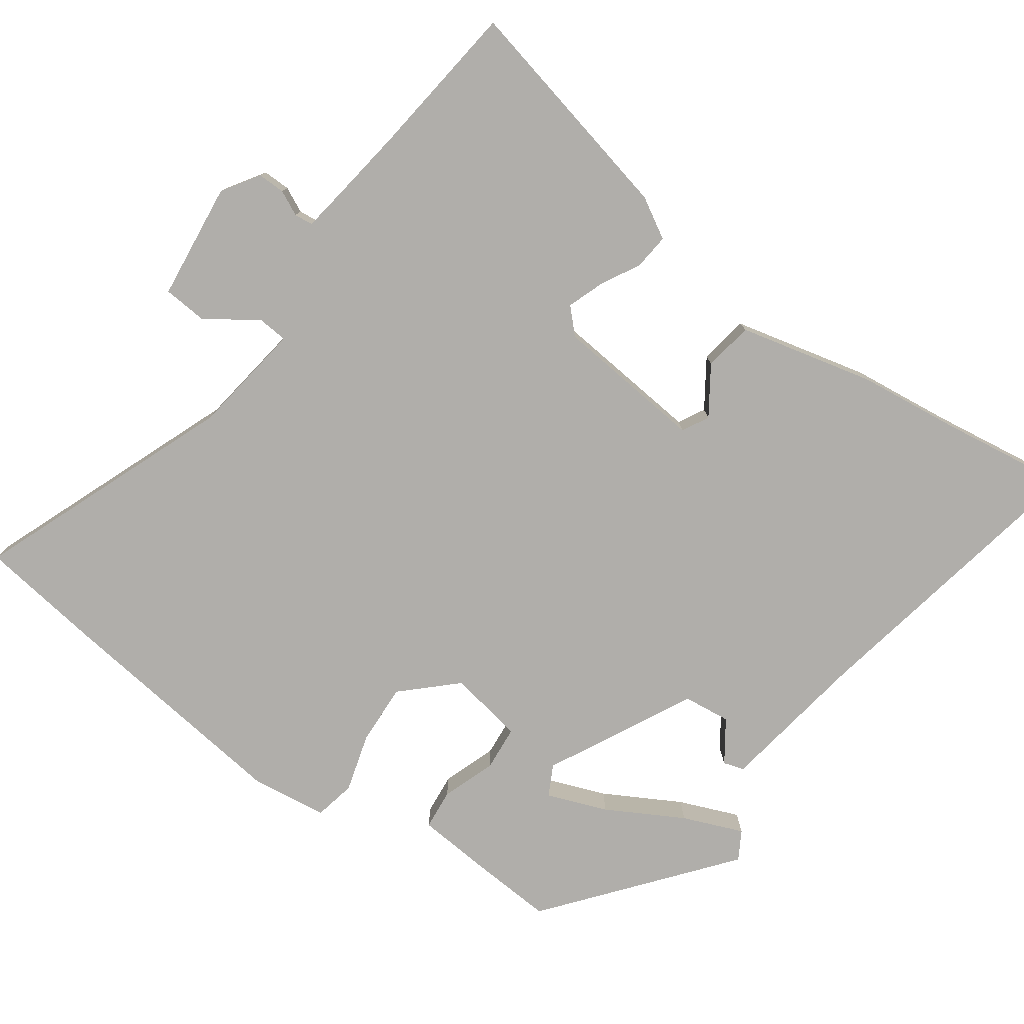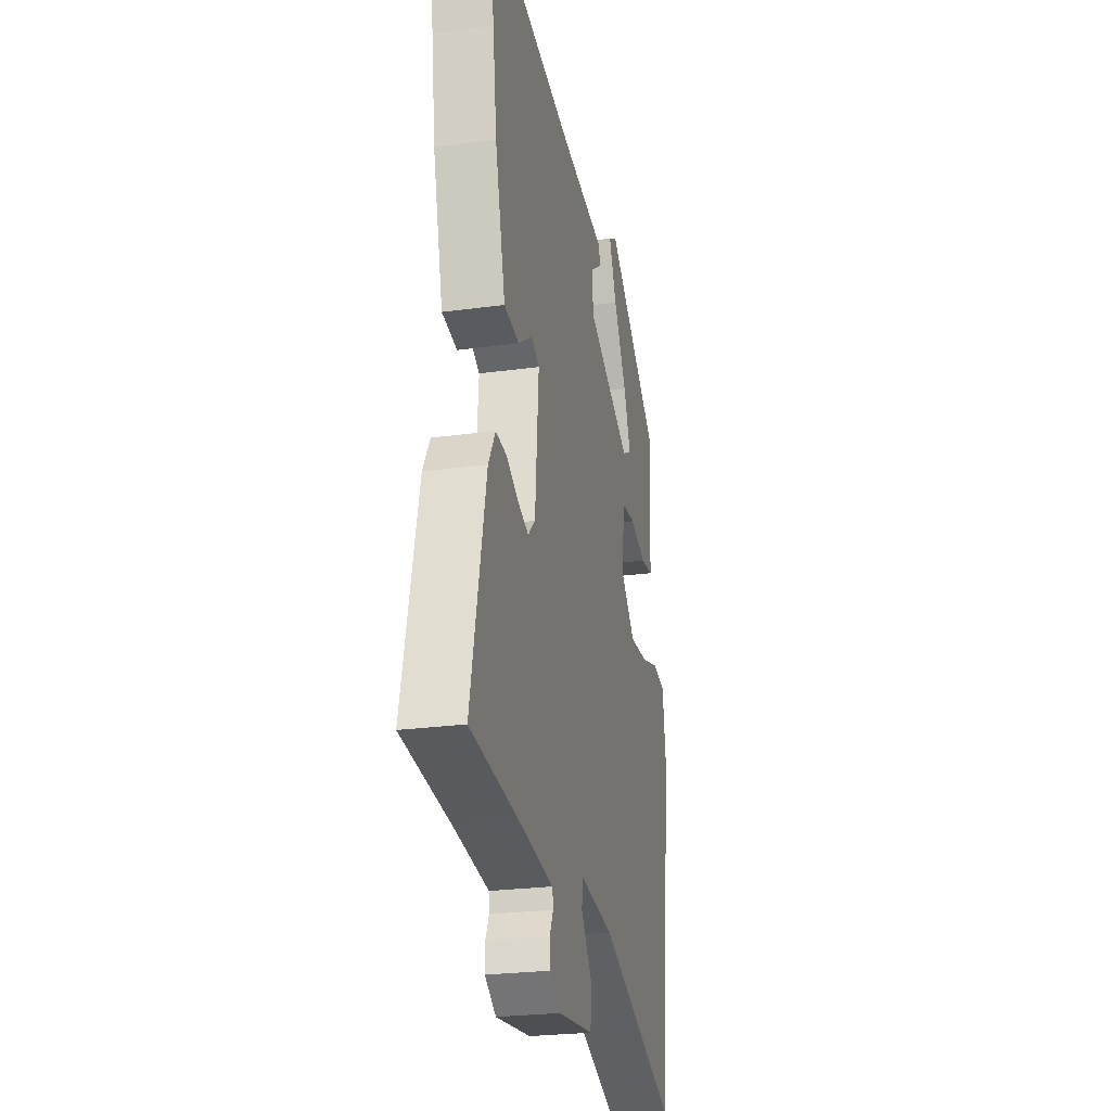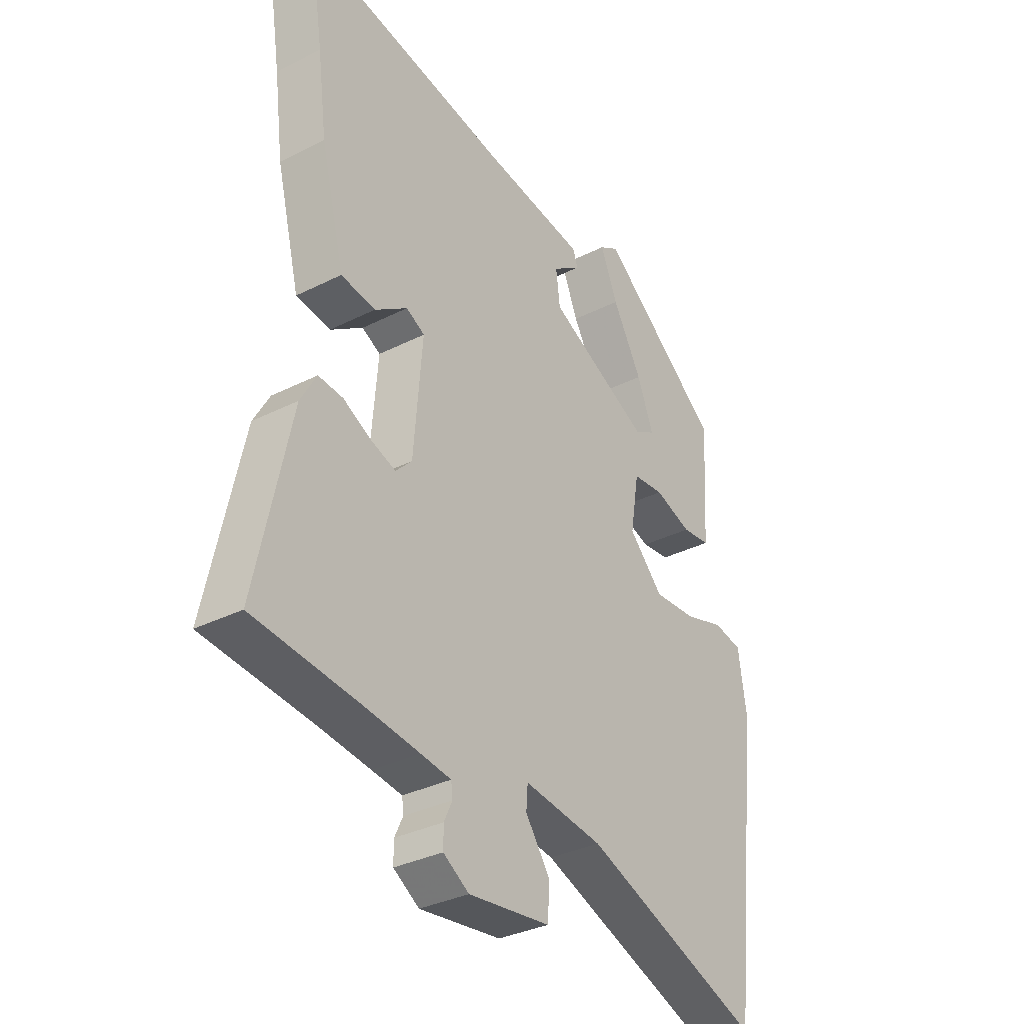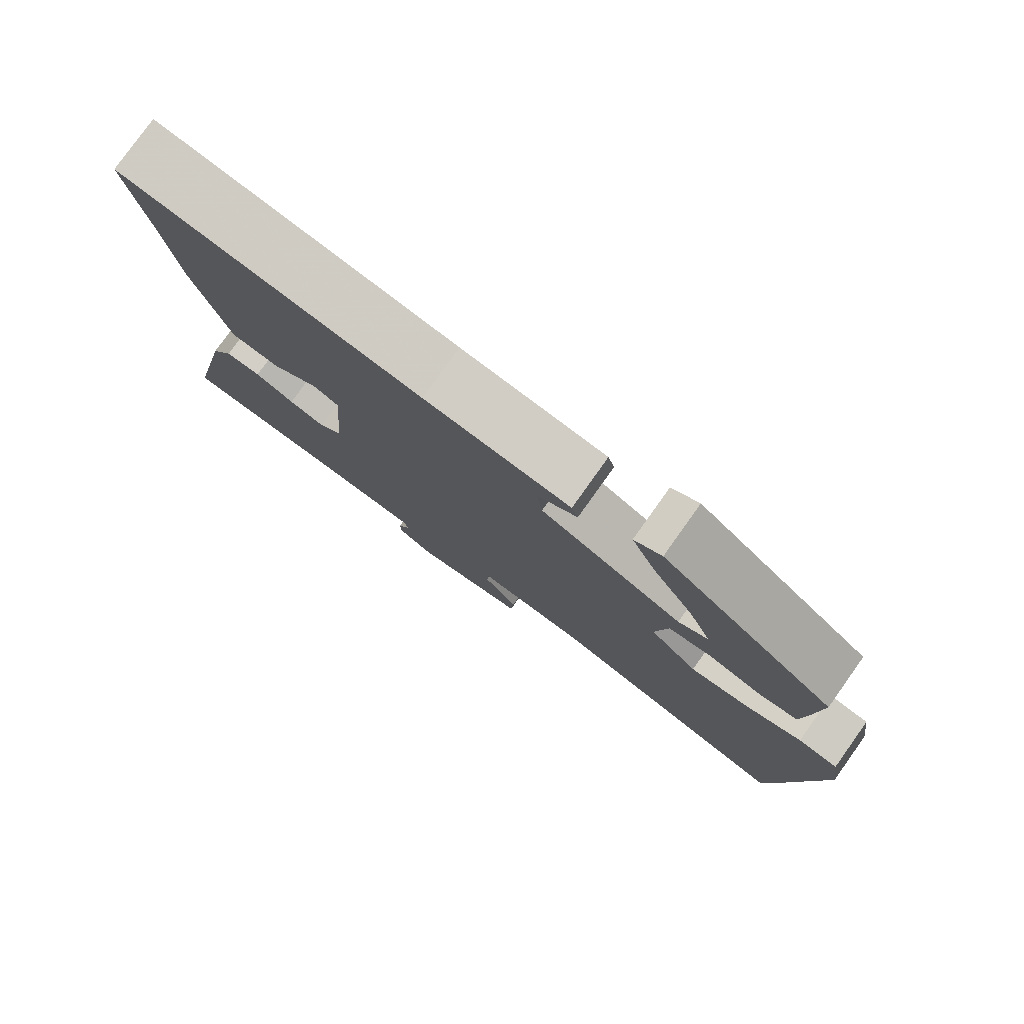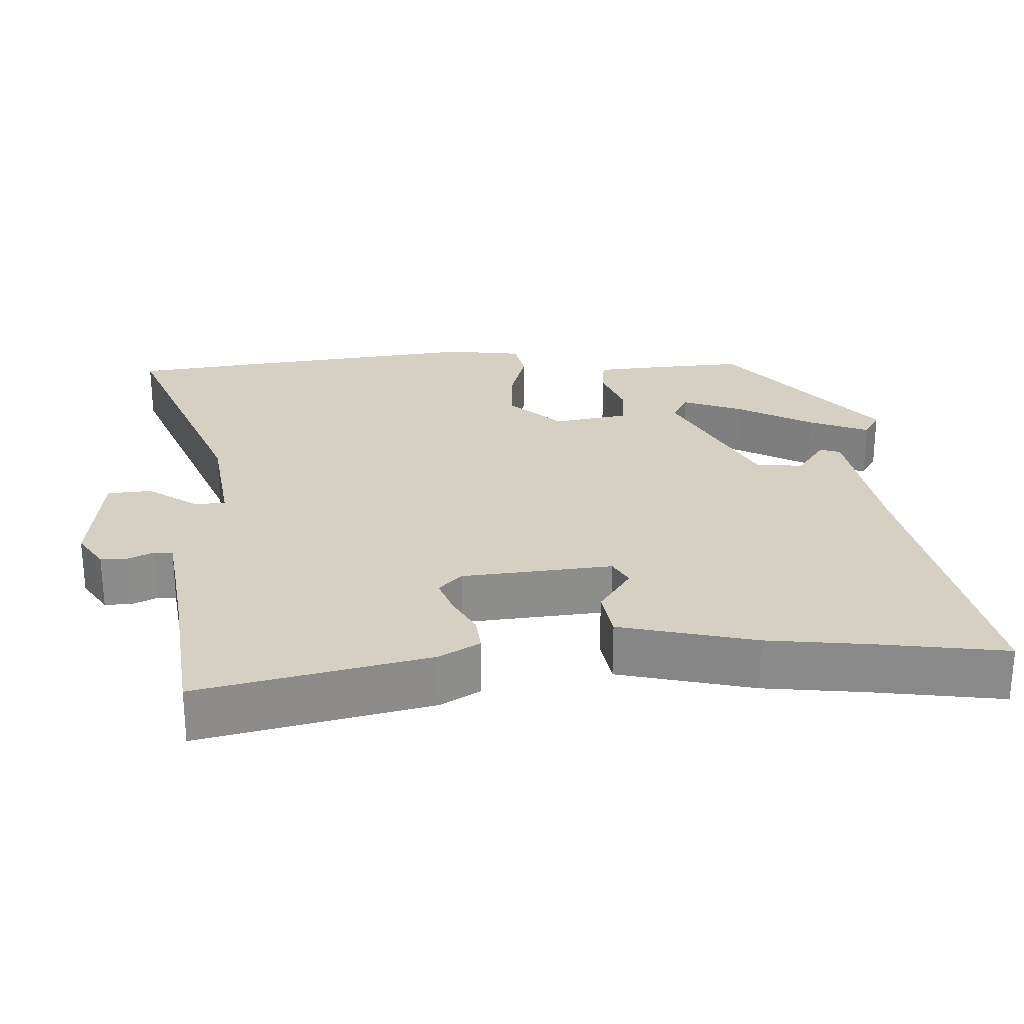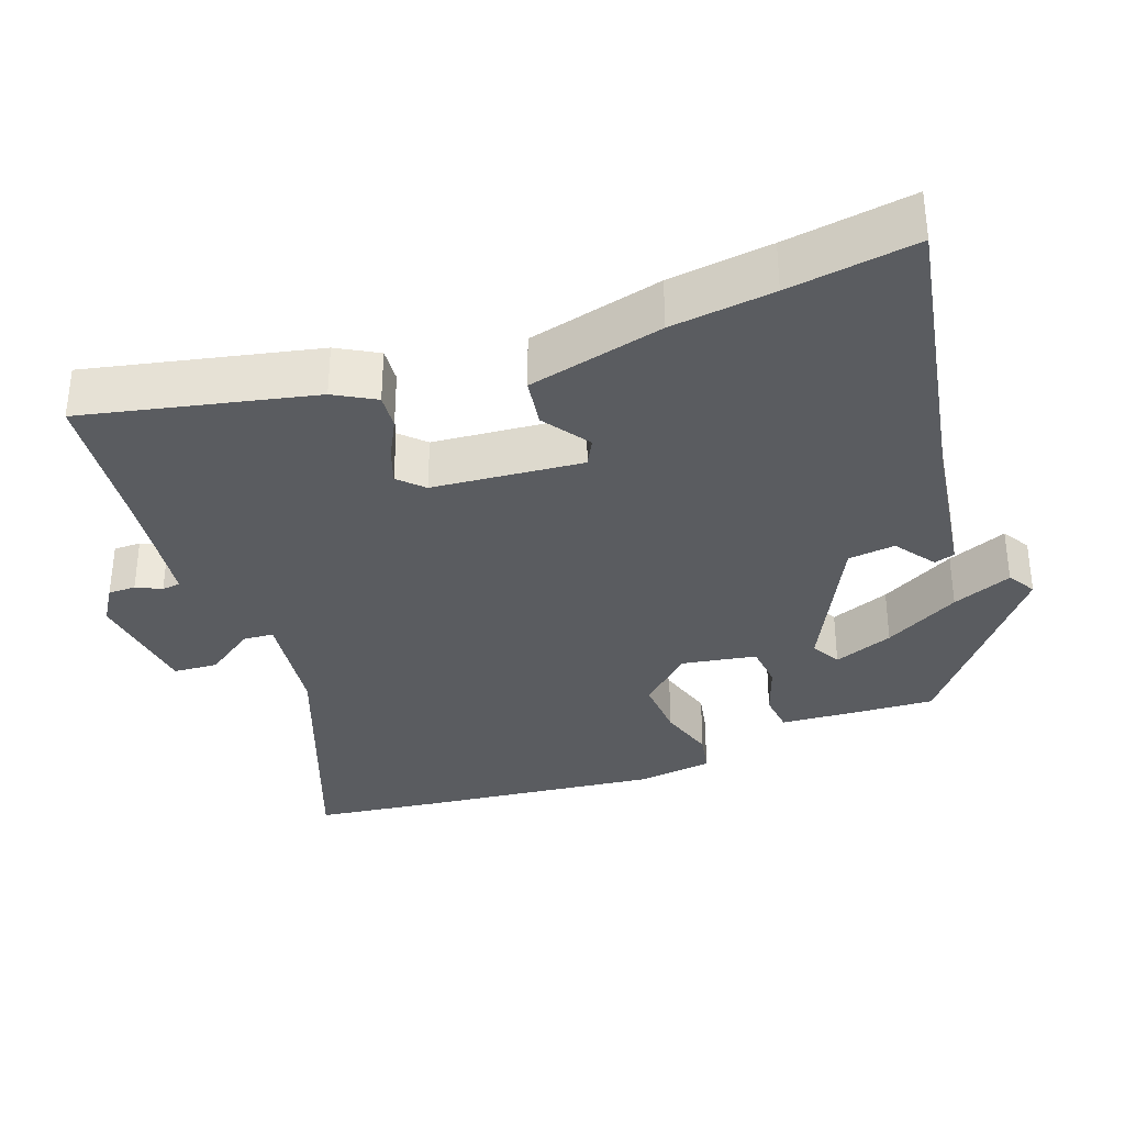
<metadata>
{"format":"obj","ext":"obj","renderer":"f3d","projection":"perspective","resolution":1024,"background":"white","views":[{"elev":-77.9,"azim":-126.2,"up":"+Y"},{"elev":-25.2,"azim":-77.5,"up":"+Z"},{"elev":-33.4,"azim":-55.3,"up":"+Z"},{"elev":79.3,"azim":35.5,"up":"+Z"},{"elev":26.0,"azim":-93.3,"up":"+Y"},{"elev":-33.7,"azim":-70.1,"up":"+Y"}]}
</metadata>
<code>
v 0.505 0.07 -0.46
v 0.484 0.07 -0.629
v 0.134 0.07 -0.497
v -0.02 0.07 -0.477
v -0.023 0.07 -0.518
v 0.025 0.07 -0.586
v 0.021 0.07 -0.646
v -0.138 0.07 -0.666
v -0.188 0.07 -0.634
v -0.188 0.07 -0.597
v -0.172 0.07 -0.563
v -0.175 0.07 -0.538
v -0.234 0.07 -0.53
v -0.337 0.07 -0.517
v -0.546 0.07 -0.495
v -0.479 0.07 -0.185
v -0.448 0.07 -0.13
v -0.4 0.07 -0.134
v -0.346 0.07 -0.162
v -0.297 0.07 -0.179
v -0.265 0.07 -0.147
v -0.248 0.07 0.056
v -0.284 0.07 0.075
v -0.348 0.07 0.031
v -0.415 0.07 0.041
v -0.461 0.07 0.224
v -0.479 0.07 0.363
v -0.506 0.07 0.536
v -0.098 0.07 0.463
v 0.103 0.07 0.434
v 0.112 0.07 0.406
v 0.057 0.07 0.367
v 0.065 0.07 0.303
v 0.264 0.07 0.205
v 0.305 0.07 0.227
v 0.273 0.07 0.308
v 0.215 0.07 0.41
v 0.181 0.07 0.491
v 0.219 0.07 0.514
v 0.46 0.07 0.324
v 0.454 0.07 0.212
v 0.447 0.07 0.111
v 0.392 0.07 0.105
v 0.319 0.07 0.13
v 0.258 0.07 0.124
v 0.241 0.07 0.022
v 0.308 0.07 -0.047
v 0.391 0.07 -0.042
v 0.47 0.07 -0.018
v 0.526 0.07 -0.029
v 0.541 0.07 -0.131
v 0.505 0 -0.46
v 0.484 0 -0.629
v 0.134 0 -0.497
v -0.02 0 -0.477
v -0.023 0 -0.518
v 0.025 0 -0.586
v 0.021 0 -0.646
v -0.138 0 -0.666
v -0.188 0 -0.634
v -0.188 0 -0.597
v -0.172 0 -0.563
v -0.175 0 -0.538
v -0.234 0 -0.53
v -0.337 0 -0.517
v -0.546 0 -0.495
v -0.479 0 -0.185
v -0.448 0 -0.13
v -0.4 0 -0.134
v -0.346 0 -0.162
v -0.297 0 -0.179
v -0.265 0 -0.147
v -0.248 0 0.056
v -0.284 0 0.075
v -0.348 0 0.031
v -0.415 0 0.041
v -0.461 0 0.224
v -0.479 0 0.363
v -0.506 0 0.536
v -0.098 0 0.463
v 0.103 0 0.434
v 0.112 0 0.406
v 0.057 0 0.367
v 0.065 0 0.303
v 0.264 0 0.205
v 0.305 0 0.227
v 0.273 0 0.308
v 0.215 0 0.41
v 0.181 0 0.491
v 0.219 0 0.514
v 0.46 0 0.324
v 0.454 0 0.212
v 0.447 0 0.111
v 0.392 0 0.105
v 0.319 0 0.13
v 0.258 0 0.124
v 0.241 0 0.022
v 0.308 0 -0.047
v 0.391 0 -0.042
v 0.47 0 -0.018
v 0.526 0 -0.029
v 0.541 0 -0.131
f 1 2 3
f 51 1 3
f 50 51 3
f 49 50 3
f 48 49 3
f 47 48 3 4
f 46 47 4
f 45 46 4
f 42 43 44
f 41 42 44
f 40 41 44
f 40 44 45
f 38 39 40
f 37 38 40
f 36 37 40
f 35 36 40
f 35 40 45
f 34 35 45 4
f 29 30 31 32
f 29 32 33
f 28 29 33
f 27 28 33
f 25 26 27
f 24 25 27
f 23 24 27
f 27 33 34
f 23 27 34
f 22 23 34
f 17 18 19
f 16 17 19
f 15 16 19
f 14 15 19
f 13 14 19 20
f 12 13 20 21
f 9 10 11
f 8 9 11
f 7 8 11
f 6 7 11
f 5 6 11
f 4 5 11 12
f 21 22 34
f 12 21 34
f 4 12 34
f 54 53 52
f 54 52 102
f 54 102 101
f 54 101 100
f 54 100 99
f 55 54 99 98
f 55 98 97
f 55 97 96
f 95 94 93
f 95 93 92
f 95 92 91
f 96 95 91
f 91 90 89
f 91 89 88
f 91 88 87
f 91 87 86
f 96 91 86
f 55 96 86 85
f 83 82 81 80
f 84 83 80
f 84 80 79
f 84 79 78
f 78 77 76
f 78 76 75
f 78 75 74
f 85 84 78
f 85 78 74
f 85 74 73
f 70 69 68
f 70 68 67
f 70 67 66
f 70 66 65
f 71 70 65 64
f 72 71 64 63
f 62 61 60
f 62 60 59
f 62 59 58
f 62 58 57
f 62 57 56
f 63 62 56 55
f 85 73 72
f 85 72 63
f 85 63 55
f 1 52 53 2
f 2 53 54 3
f 3 54 55 4
f 4 55 56 5
f 5 56 57 6
f 6 57 58 7
f 7 58 59 8
f 8 59 60 9
f 9 60 61 10
f 10 61 62 11
f 11 62 63 12
f 12 63 64 13
f 13 64 65 14
f 14 65 66 15
f 15 66 67 16
f 16 67 68 17
f 17 68 69 18
f 18 69 70 19
f 19 70 71 20
f 20 71 72 21
f 21 72 73 22
f 22 73 74 23
f 23 74 75 24
f 24 75 76 25
f 25 76 77 26
f 26 77 78 27
f 27 78 79 28
f 28 79 80 29
f 29 80 81 30
f 30 81 82 31
f 31 82 83 32
f 32 83 84 33
f 33 84 85 34
f 34 85 86 35
f 35 86 87 36
f 36 87 88 37
f 37 88 89 38
f 38 89 90 39
f 39 90 91 40
f 40 91 92 41
f 41 92 93 42
f 42 93 94 43
f 43 94 95 44
f 44 95 96 45
f 45 96 97 46
f 46 97 98 47
f 47 98 99 48
f 48 99 100 49
f 49 100 101 50
f 50 101 102 51
f 51 102 52 1

</code>
